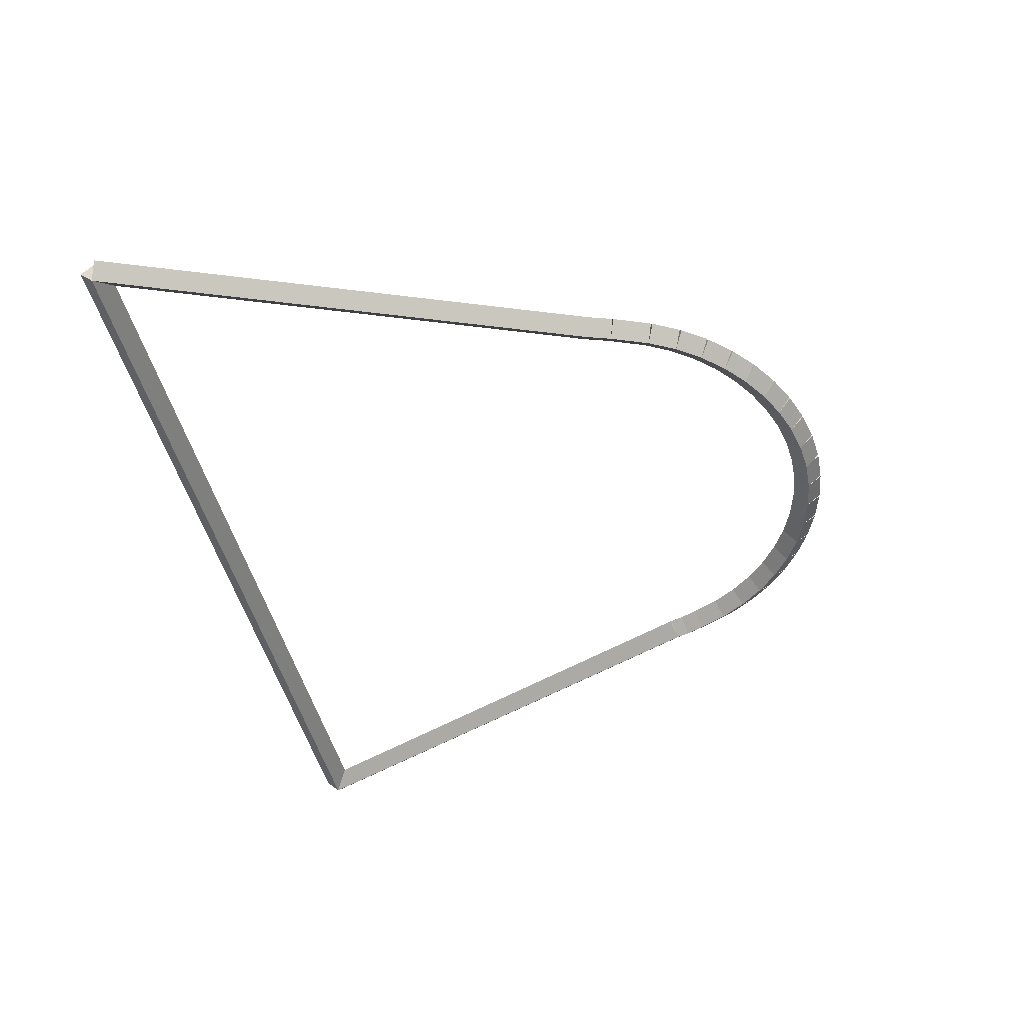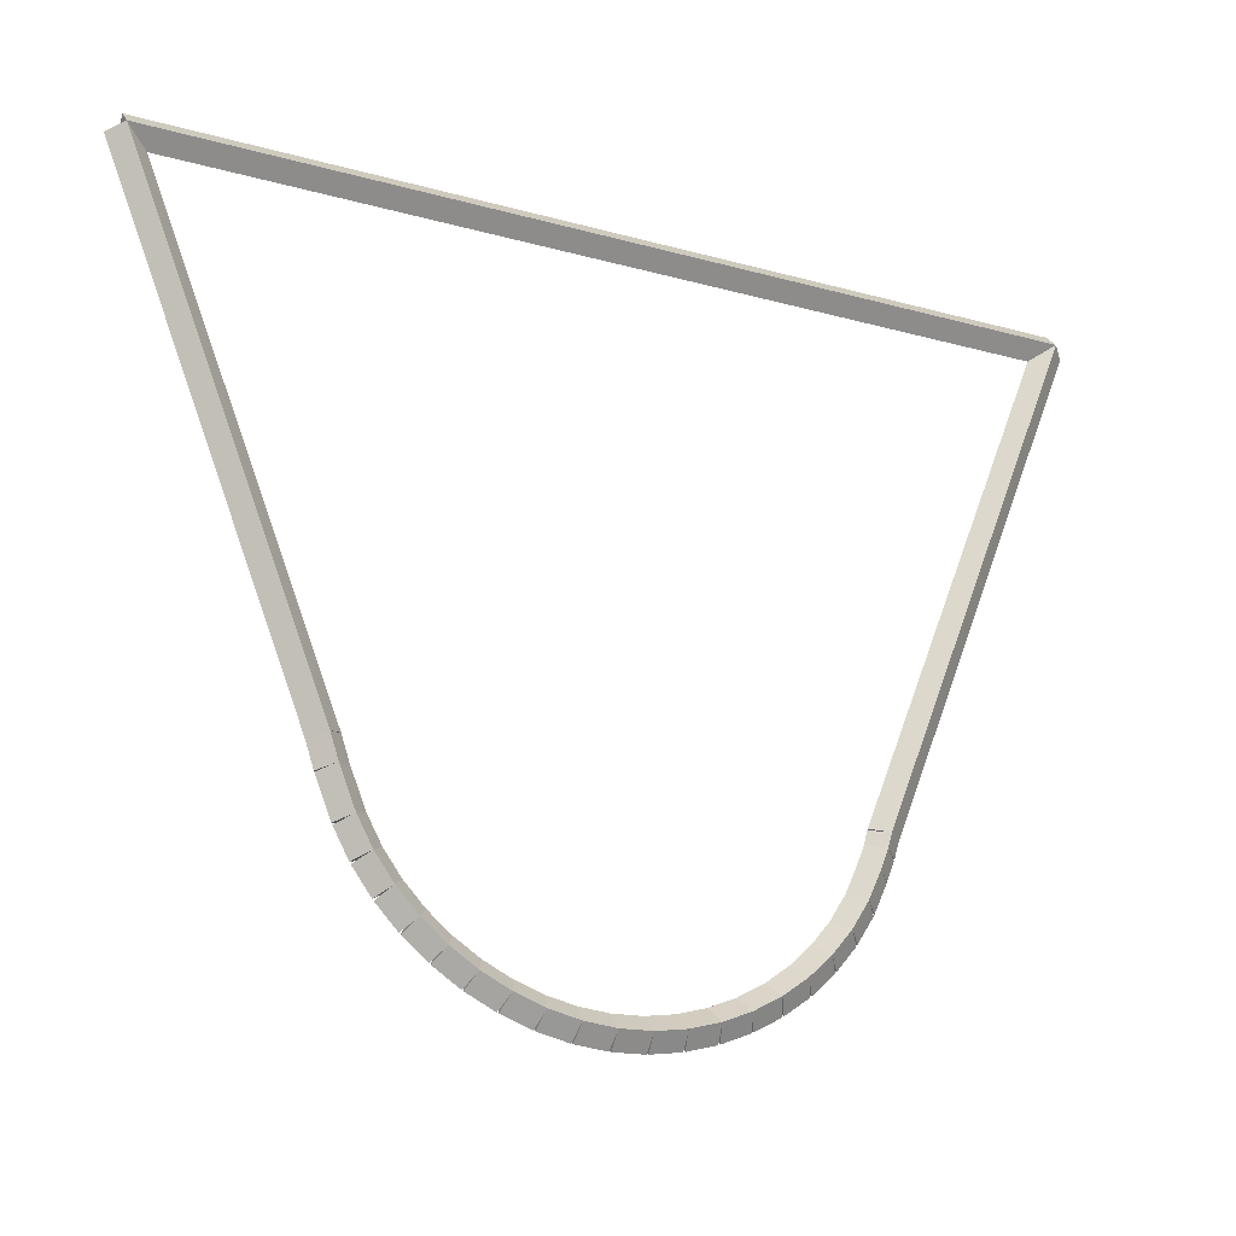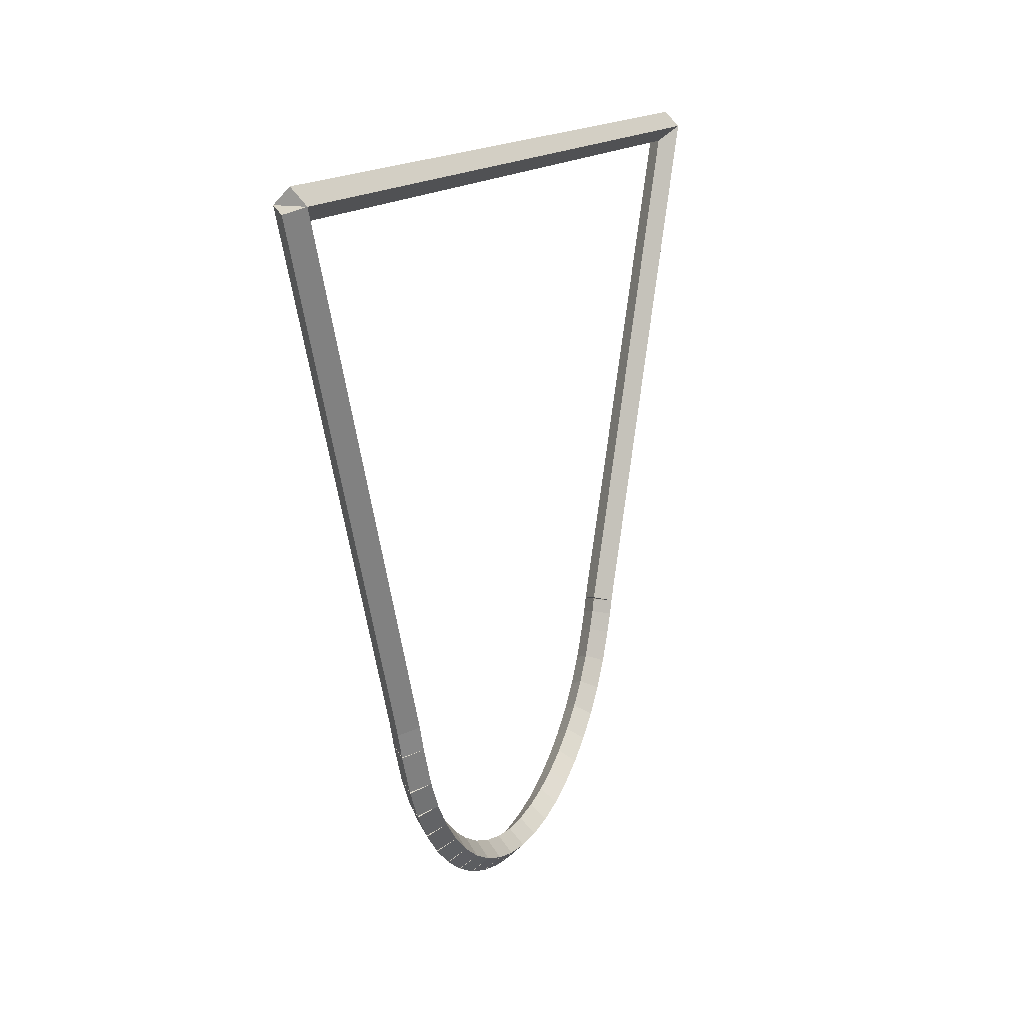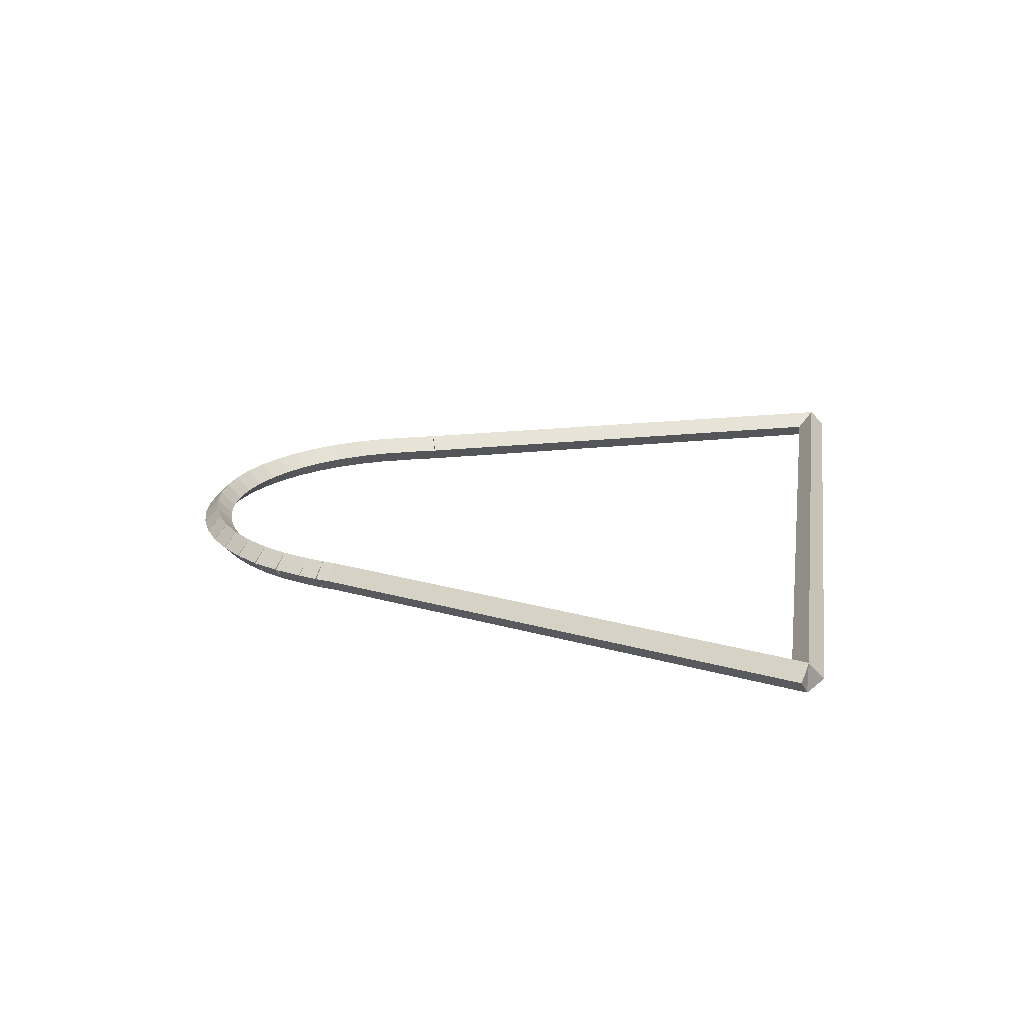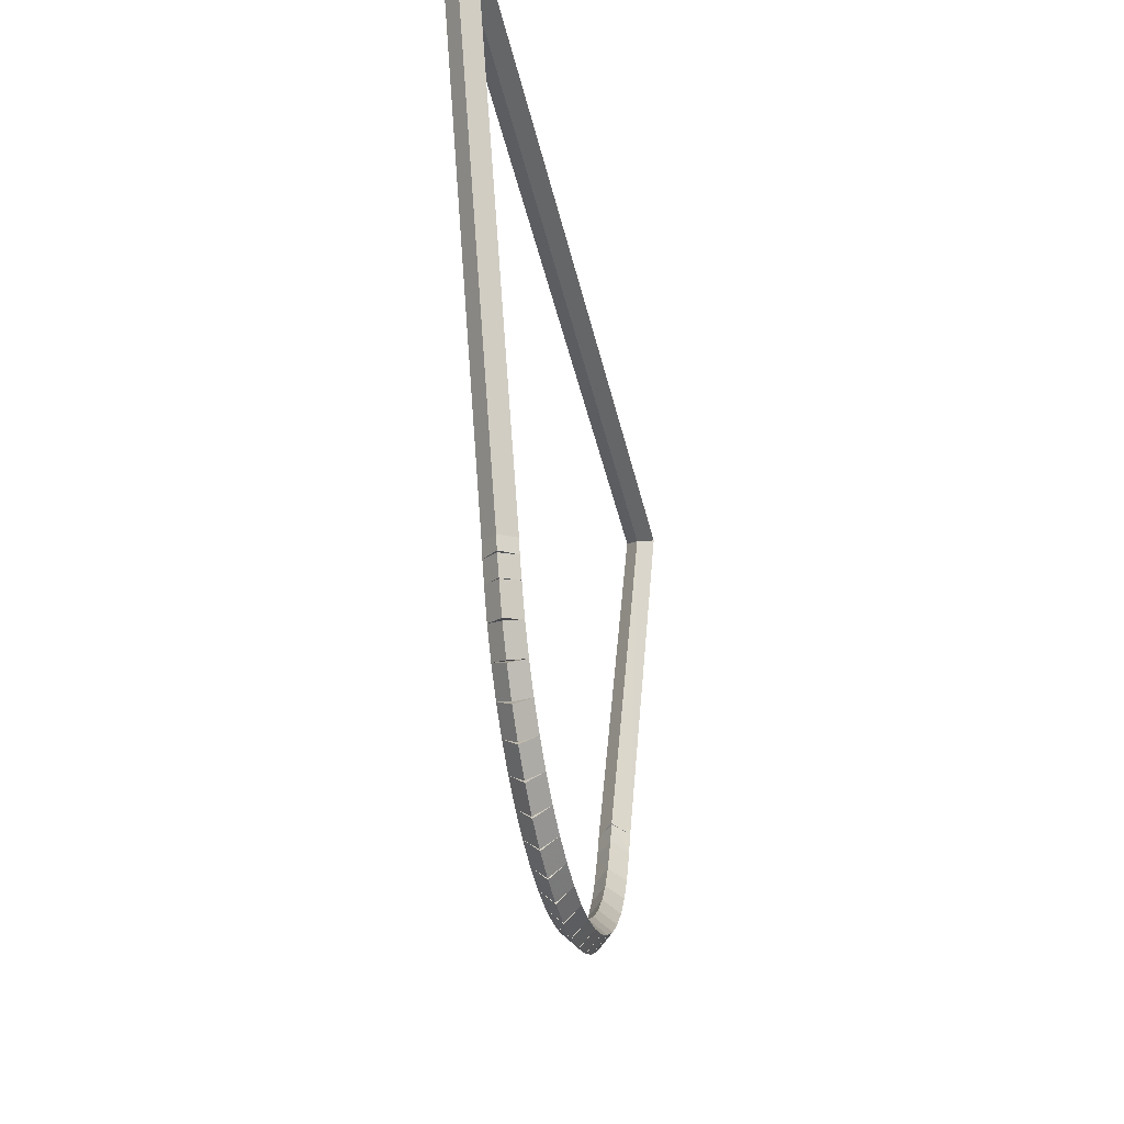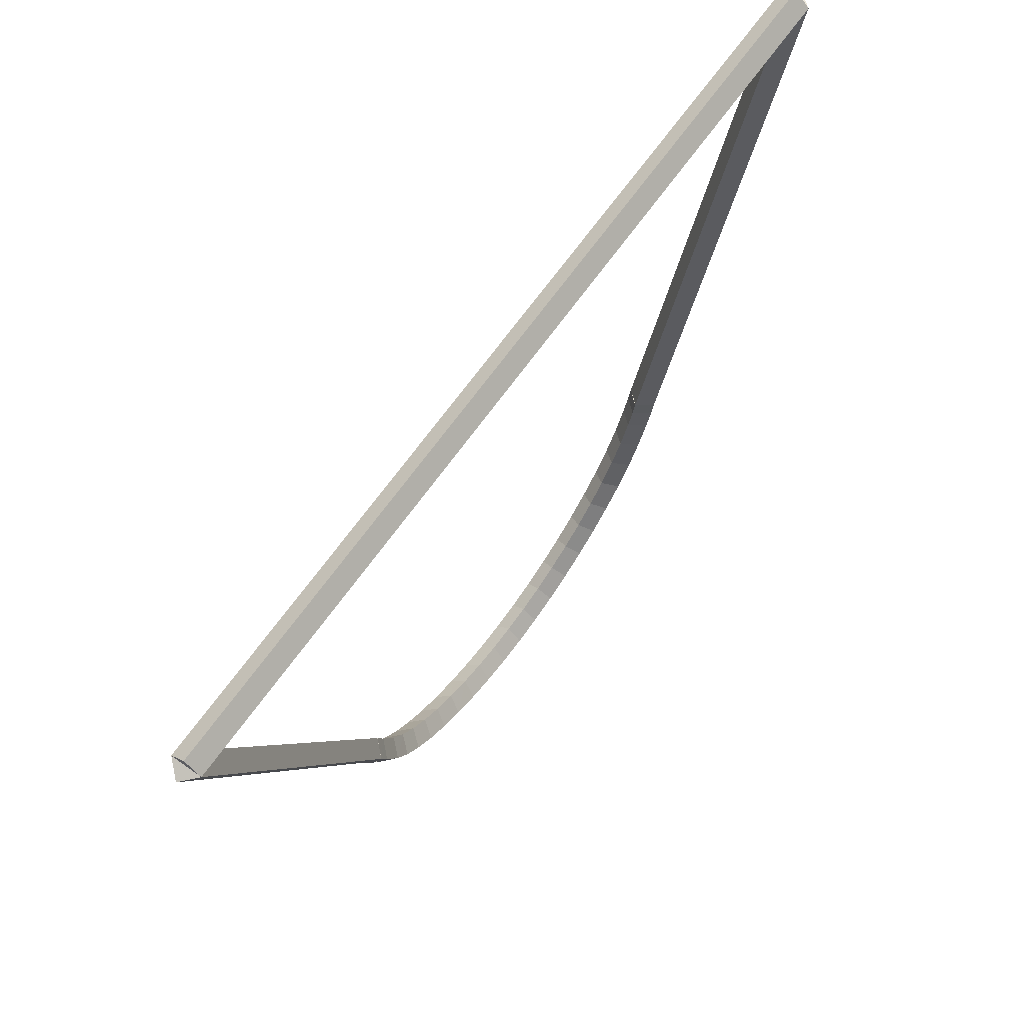
<metadata>
{"format":"obj","ext":"obj","renderer":"f3d","projection":"perspective","resolution":1024,"background":"white","views":[{"elev":-46.1,"azim":-76.7,"up":"+Z"},{"elev":-22.6,"azim":-25.3,"up":"+Y"},{"elev":14.0,"azim":-67.0,"up":"+Y"},{"elev":18.5,"azim":98.6,"up":"+Z"},{"elev":-36.4,"azim":101.5,"up":"+Y"},{"elev":67.6,"azim":-54.5,"up":"+Y"}]}
</metadata>
<code>
g base_node_353_270_0
v -47.59 6.44 34.08
v -47.56 6.538 33.98
v -47.59 6.44 33.88
v -47.61 6.343 33.98
v -47.39 6.398 34.08
v -47.37 6.496 33.98
v -47.39 6.398 33.88
v -47.41 6.3 33.98
f 1 2 3 4
f 6 2 1 5
f 5 1 4 8
f 6 5 8 7
f 8 4 3 7
f 7 3 2 6
g base_node_353_270_0
v -47.77 6.506 34.08
v -47.74 6.6 33.98
v -47.77 6.506 33.88
v -47.81 6.412 33.98
v -47.59 6.44 34.08
v -47.55 6.535 33.98
v -47.59 6.44 33.88
v -47.62 6.346 33.98
f 9 10 11 12
f 14 10 9 13
f 13 9 12 16
f 14 13 16 15
f 16 12 11 15
f 15 11 10 14
g base_node_353_270_0
v -47.96 6.594 34.08
v -47.91 6.684 33.98
v -47.96 6.594 33.88
v -48 6.504 33.98
v -47.77 6.506 34.08
v -47.73 6.596 33.98
v -47.77 6.506 33.88
v -47.82 6.416 33.98
f 17 18 19 20
f 22 18 17 21
f 21 17 20 24
f 22 21 24 23
f 24 20 19 23
f 23 19 18 22
g base_node_353_270_0
v -48.12 6.702 34.08
v -48.07 6.787 33.98
v -48.12 6.702 33.88
v -48.18 6.618 33.98
v -47.96 6.594 34.08
v -47.9 6.678 33.98
v -47.96 6.594 33.88
v -48.01 6.51 33.98
f 25 26 27 28
f 30 26 25 29
f 29 25 28 32
f 30 29 32 31
f 32 28 27 31
f 31 27 26 30
g base_node_353_270_0
v -48.28 6.831 34.08
v -48.22 6.908 33.98
v -48.28 6.831 33.88
v -48.34 6.754 33.98
v -48.12 6.702 34.08
v -48.06 6.78 33.98
v -48.12 6.702 33.88
v -48.19 6.625 33.98
f 33 34 35 36
f 38 34 33 37
f 37 33 36 40
f 38 37 40 39
f 40 36 35 39
f 39 35 34 38
g base_node_353_270_0
v -48.42 6.977 34.08
v -48.35 7.046 33.98
v -48.42 6.977 33.88
v -48.49 6.909 33.98
v -48.28 6.831 34.08
v -48.21 6.899 33.98
v -48.28 6.831 33.88
v -48.35 6.762 33.98
f 41 42 43 44
f 46 42 41 45
f 45 41 44 48
f 46 45 48 47
f 48 44 43 47
f 47 43 42 46
g base_node_353_270_0
v -48.54 7.141 34.08
v -48.46 7.2 33.98
v -48.54 7.141 33.88
v -48.62 7.082 33.98
v -48.42 6.977 34.08
v -48.34 7.036 33.98
v -48.42 6.977 33.88
v -48.5 6.918 33.98
f 49 50 51 52
f 54 50 49 53
f 53 49 52 56
f 54 53 56 55
f 56 52 51 55
f 55 51 50 54
g base_node_353_270_0
v -48.64 7.321 34.08
v -48.55 7.368 33.98
v -48.64 7.321 33.88
v -48.72 7.273 33.98
v -48.54 7.141 34.08
v -48.45 7.189 33.98
v -48.54 7.141 33.88
v -48.63 7.093 33.98
f 57 58 59 60
f 62 58 57 61
f 61 57 60 64
f 62 61 64 63
f 64 60 59 63
f 63 59 58 62
g base_node_353_270_0
v -48.74 7.574 34.08
v -48.65 7.611 33.98
v -48.74 7.574 33.88
v -48.83 7.536 33.98
v -48.64 7.321 34.08
v -48.54 7.358 33.98
v -48.64 7.321 33.88
v -48.73 7.283 33.98
f 65 66 67 68
f 70 66 65 69
f 69 65 68 72
f 70 69 72 71
f 72 68 67 71
f 71 67 66 70
g base_node_353_270_0
v -48.79 7.732 34.08
v -48.7 7.763 33.98
v -48.79 7.732 33.88
v -48.89 7.7 33.98
v -48.74 7.574 34.08
v -48.64 7.605 33.98
v -48.74 7.574 33.88
v -48.83 7.542 33.98
f 73 74 75 76
f 78 74 73 77
f 77 73 76 80
f 78 77 80 79
f 80 76 75 79
f 79 75 74 78
g base_node_353_270_0
v -50.06 10.96 34.08
v -49.97 11 33.98
v -50.06 10.96 33.88
v -50.16 10.92 33.98
v -48.79 7.732 34.08
v -48.7 7.768 33.98
v -48.79 7.732 33.88
v -48.88 7.695 33.98
f 81 82 83 84
f 86 82 81 85
f 85 81 84 88
f 86 85 88 87
f 88 84 83 87
f 87 83 82 86
g base_node_353_270_0
v -44.23 10.96 34.08
v -44.23 10.86 33.98
v -44.23 10.96 33.88
v -44.23 11.06 33.98
v -50.06 10.96 34.08
v -50.06 10.86 33.98
v -50.06 10.96 33.88
v -50.06 11.06 33.98
f 89 90 91 92
f 94 90 89 93
f 93 89 92 96
f 94 93 96 95
f 96 92 91 95
f 95 91 90 94
g base_node_353_270_0
v -45.54 7.651 34.08
v -45.63 7.687 33.98
v -45.54 7.651 33.88
v -45.45 7.614 33.98
v -44.23 10.96 34.08
v -44.32 11 33.98
v -44.23 10.96 33.88
v -44.14 10.92 33.98
f 97 98 99 100
f 102 98 97 101
f 101 97 100 104
f 102 101 104 103
f 104 100 99 103
f 103 99 98 102
g base_node_353_270_0
v -45.56 7.559 34.08
v -45.66 7.585 33.98
v -45.56 7.559 33.88
v -45.47 7.532 33.98
v -45.54 7.651 34.08
v -45.63 7.678 33.98
v -45.54 7.651 33.88
v -45.44 7.624 33.98
f 105 106 107 108
f 110 106 105 109
f 109 105 108 112
f 110 109 112 111
f 112 108 107 111
f 111 107 106 110
g base_node_353_270_0
v -45.61 7.432 34.08
v -45.71 7.468 33.98
v -45.61 7.432 33.88
v -45.52 7.395 33.98
v -45.56 7.559 34.08
v -45.66 7.595 33.98
v -45.56 7.559 33.88
v -45.47 7.522 33.98
f 113 114 115 116
f 118 114 113 117
f 117 113 116 120
f 118 117 120 119
f 120 116 115 119
f 119 115 114 118
g base_node_353_270_0
v -45.7 7.244 34.08
v -45.79 7.285 33.98
v -45.7 7.244 33.88
v -45.61 7.203 33.98
v -45.61 7.432 34.08
v -45.71 7.473 33.98
v -45.61 7.432 33.88
v -45.52 7.391 33.98
f 121 122 123 124
f 126 122 121 125
f 125 121 124 128
f 126 125 128 127
f 128 124 123 127
f 127 123 122 126
g base_node_353_270_0
v -45.81 7.071 34.08
v -45.89 7.123 33.98
v -45.81 7.071 33.88
v -45.72 7.018 33.98
v -45.7 7.244 34.08
v -45.78 7.296 33.98
v -45.7 7.244 33.88
v -45.61 7.191 33.98
f 129 130 131 132
f 134 130 129 133
f 133 129 132 136
f 134 133 136 135
f 136 132 131 135
f 135 131 130 134
g base_node_353_270_0
v -45.93 6.914 34.08
v -46.01 6.977 33.98
v -45.93 6.914 33.88
v -45.86 6.851 33.98
v -45.81 7.071 34.08
v -45.88 7.134 33.98
v -45.81 7.071 33.88
v -45.73 7.007 33.98
f 137 138 139 140
f 142 138 137 141
f 141 137 140 144
f 142 141 144 143
f 144 140 139 143
f 143 139 138 142
g base_node_353_270_0
v -46.08 6.775 34.08
v -46.15 6.847 33.98
v -46.08 6.775 33.88
v -46.01 6.702 33.98
v -45.93 6.914 34.08
v -46 6.986 33.98
v -45.93 6.914 33.88
v -45.87 6.842 33.98
f 145 146 147 148
f 150 146 145 149
f 149 145 148 152
f 150 149 152 151
f 152 148 147 151
f 151 147 146 150
g base_node_353_270_0
v -46.24 6.655 34.08
v -46.3 6.735 33.98
v -46.24 6.655 33.88
v -46.18 6.574 33.98
v -46.08 6.775 34.08
v -46.14 6.855 33.98
v -46.08 6.775 33.88
v -46.02 6.695 33.98
f 153 154 155 156
f 158 154 153 157
f 157 153 156 160
f 158 157 160 159
f 160 156 155 159
f 159 155 154 158
g base_node_353_270_0
v -46.42 6.555 34.08
v -46.47 6.641 33.98
v -46.42 6.555 33.88
v -46.37 6.468 33.98
v -46.24 6.655 34.08
v -46.29 6.741 33.98
v -46.24 6.655 33.88
v -46.19 6.568 33.98
f 161 162 163 164
f 166 162 161 165
f 165 161 164 168
f 166 165 168 167
f 168 164 163 167
f 167 163 162 166
g base_node_353_270_0
v -46.6 6.476 34.08
v -46.64 6.568 33.98
v -46.6 6.476 33.88
v -46.56 6.384 33.98
v -46.42 6.555 34.08
v -46.46 6.647 33.98
v -46.42 6.555 33.88
v -46.38 6.463 33.98
f 169 170 171 172
f 174 170 169 173
f 173 169 172 176
f 174 173 176 175
f 176 172 171 175
f 175 171 170 174
g base_node_353_270_0
v -46.79 6.42 34.08
v -46.82 6.516 33.98
v -46.79 6.42 33.88
v -46.77 6.324 33.98
v -46.6 6.476 34.08
v -46.63 6.572 33.98
v -46.6 6.476 33.88
v -46.57 6.38 33.98
f 177 178 179 180
f 182 178 177 181
f 181 177 180 184
f 182 181 184 183
f 184 180 179 183
f 183 179 178 182
g base_node_353_270_0
v -46.99 6.387 34.08
v -47.01 6.486 33.98
v -46.99 6.387 33.88
v -46.97 6.289 33.98
v -46.79 6.42 34.08
v -46.81 6.518 33.98
v -46.79 6.42 33.88
v -46.78 6.321 33.98
f 185 186 187 188
f 190 186 185 189
f 189 185 188 192
f 190 189 192 191
f 192 188 187 191
f 191 187 186 190
g base_node_353_270_0
v -47.19 6.38 34.08
v -47.19 6.48 33.98
v -47.19 6.38 33.88
v -47.19 6.28 33.98
v -46.99 6.387 34.08
v -46.99 6.487 33.98
v -46.99 6.387 33.88
v -46.99 6.287 33.98
f 193 194 195 196
f 198 194 193 197
f 197 193 196 200
f 198 197 200 199
f 200 196 195 199
f 199 195 194 198
g base_node_353_270_0
v -47.39 6.398 34.08
v -47.38 6.497 33.98
v -47.39 6.398 33.88
v -47.4 6.298 33.98
v -47.19 6.38 34.08
v -47.18 6.479 33.98
v -47.19 6.38 33.88
v -47.2 6.28 33.98
f 201 202 203 204
f 206 202 201 205
f 205 201 204 208
f 206 205 208 207
f 208 204 203 207
f 207 203 202 206

</code>
